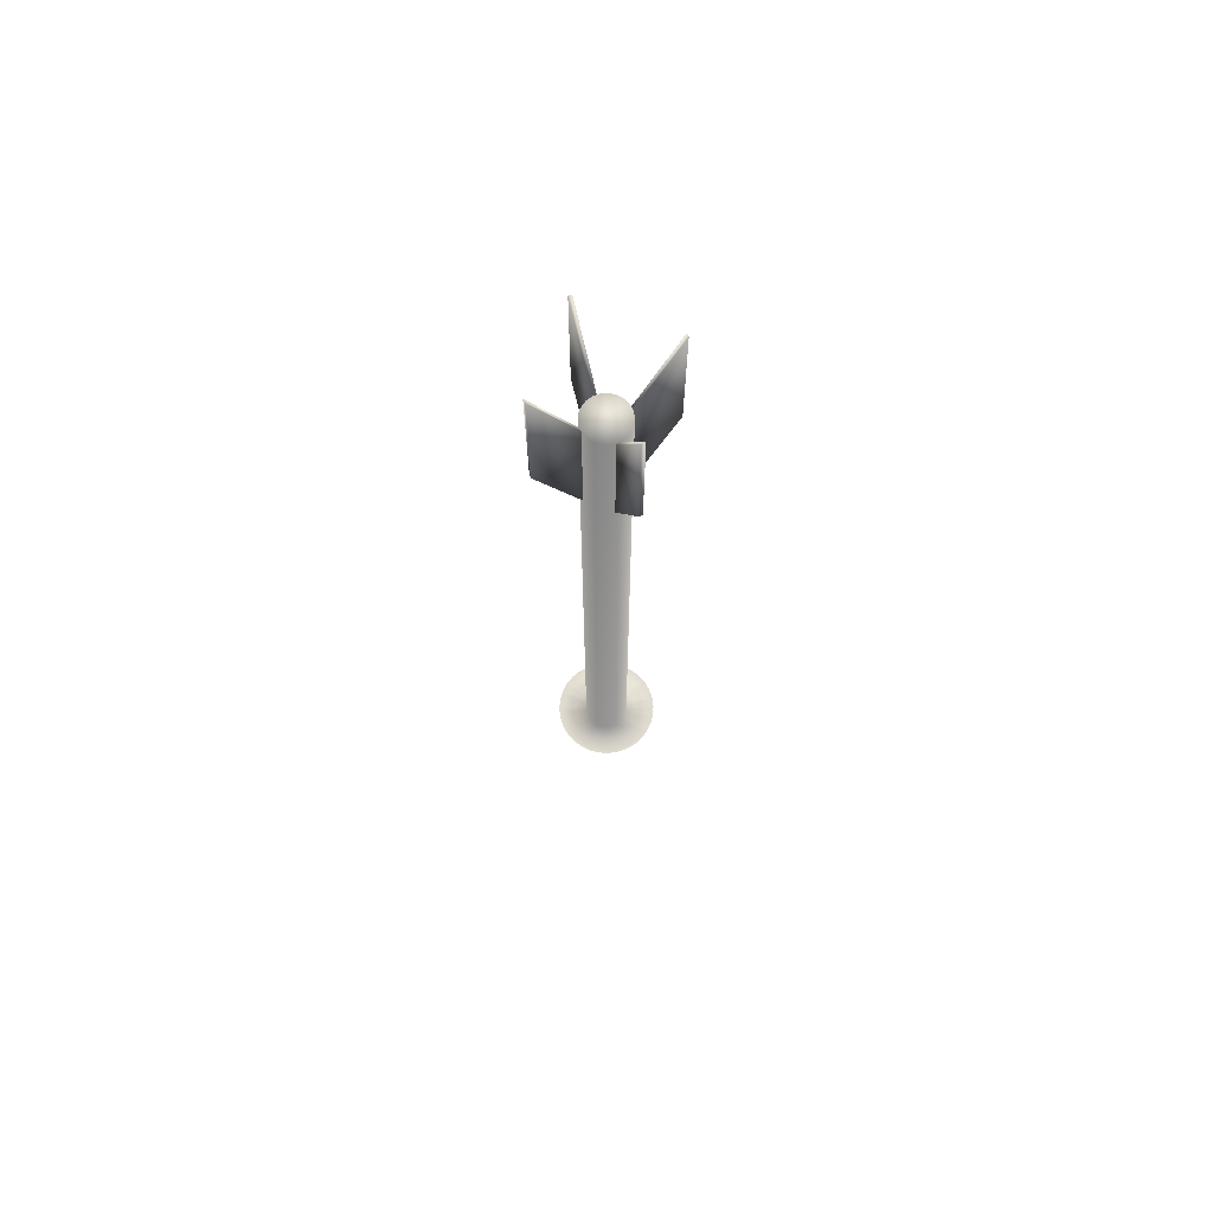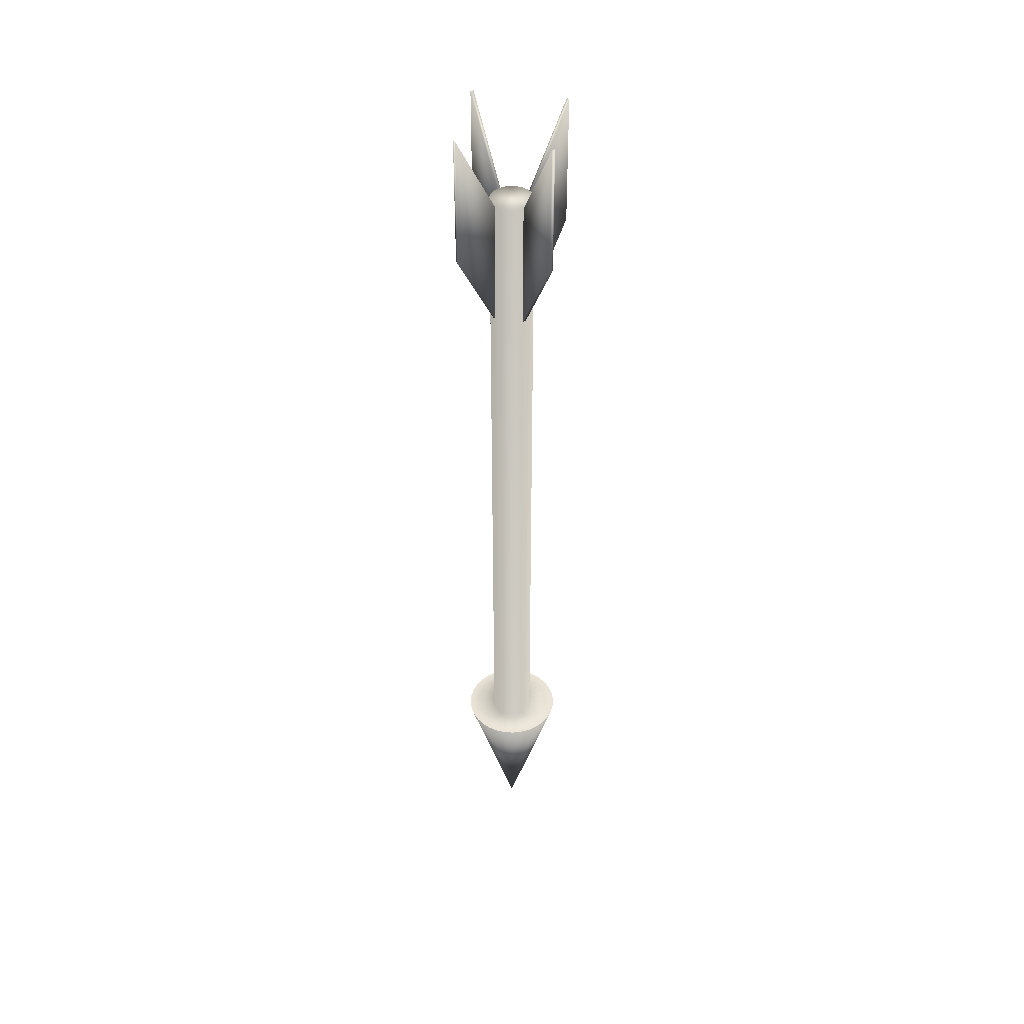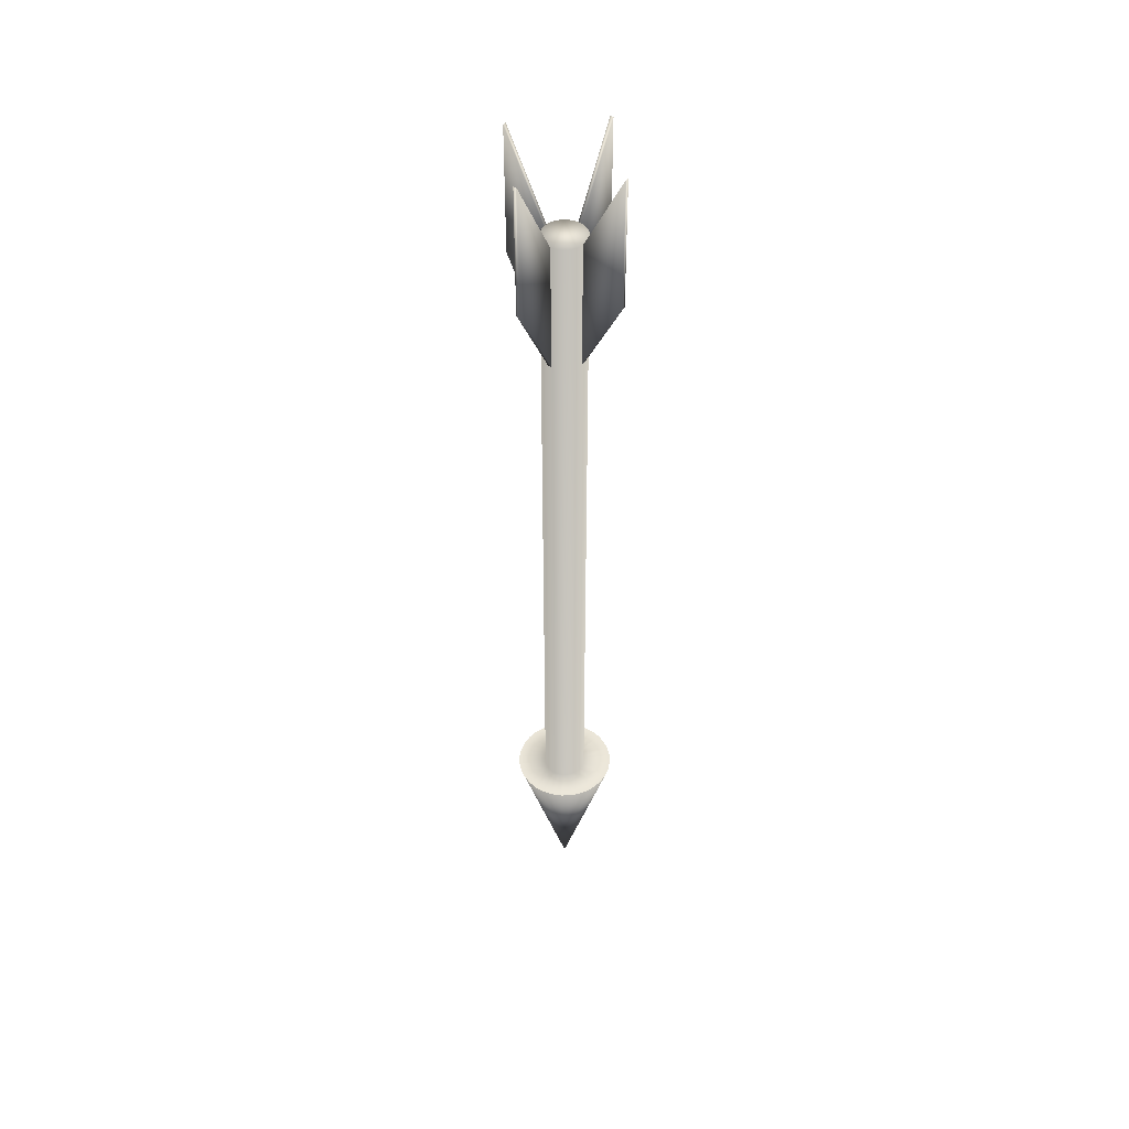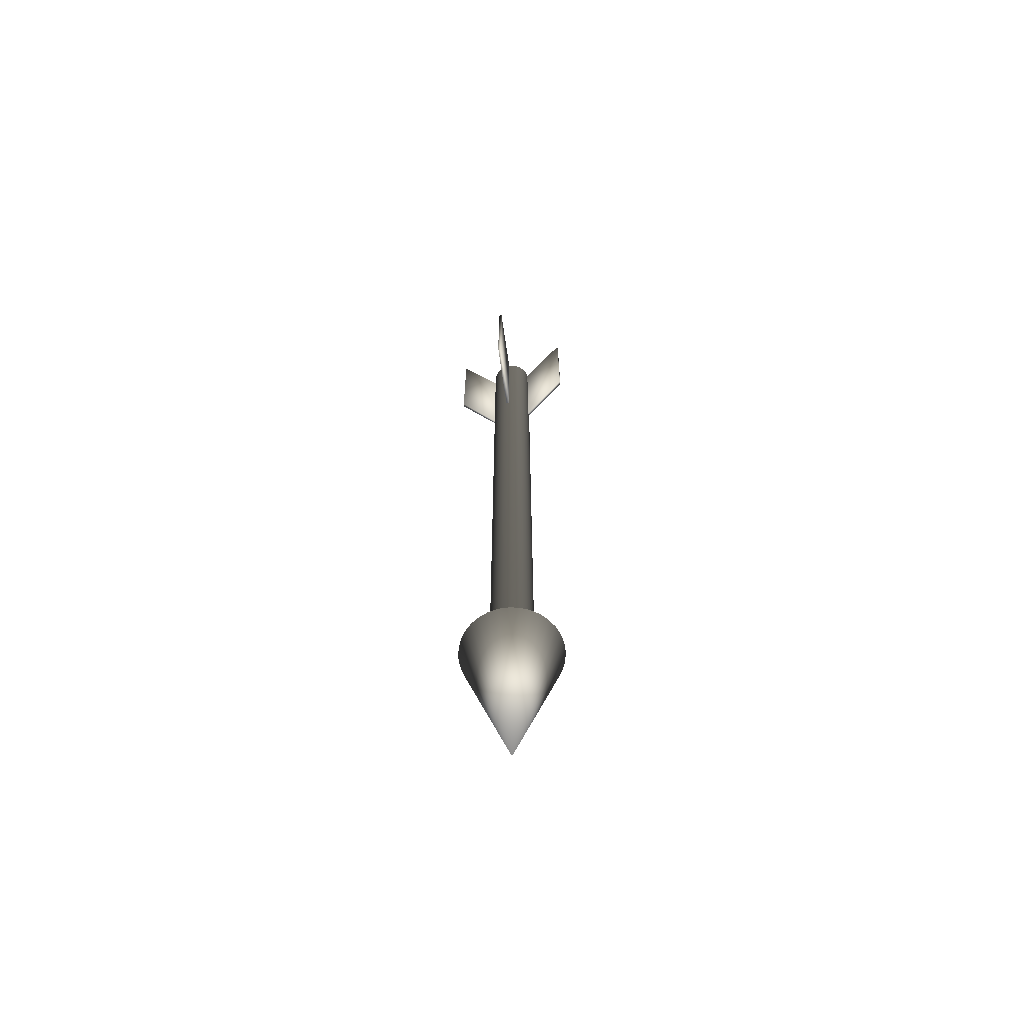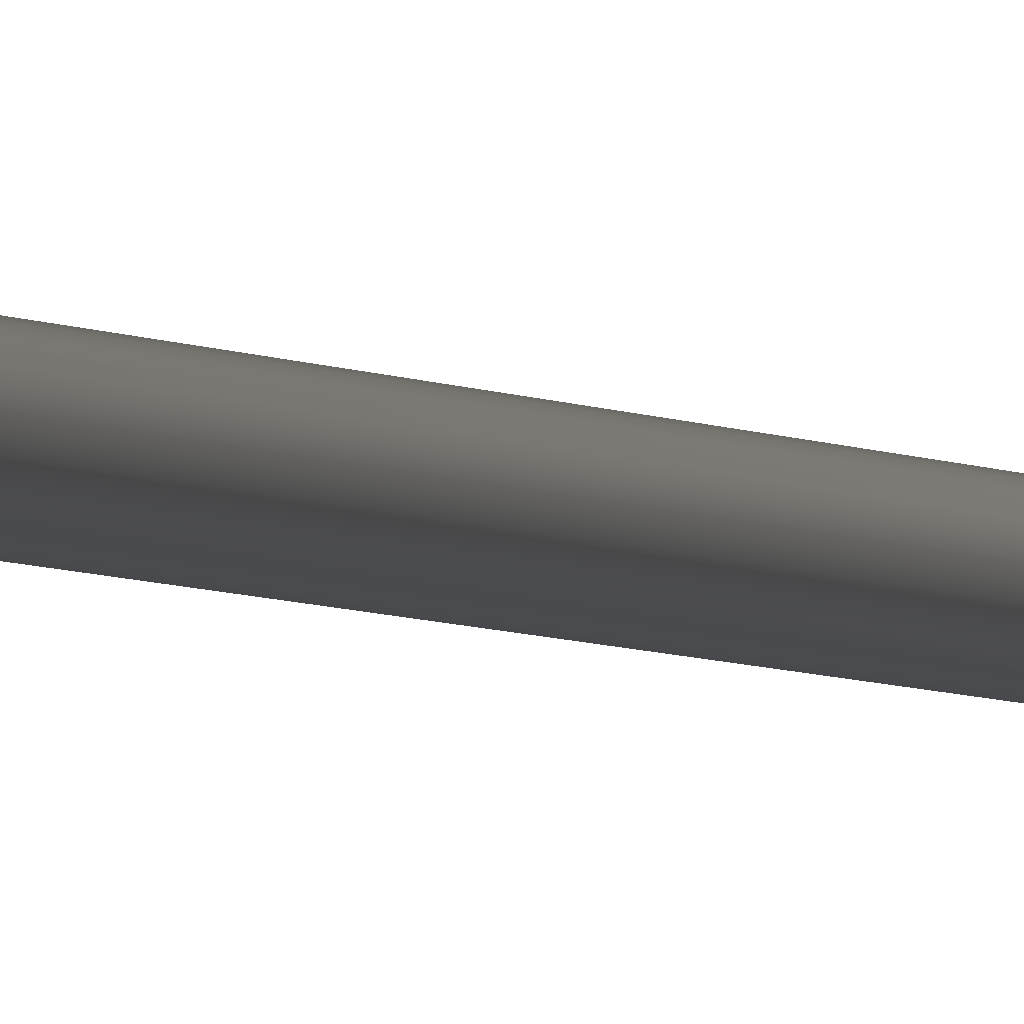
<metadata>
{"format":"obj","ext":"obj","renderer":"f3d","projection":"perspective","resolution":1024,"background":"white","views":[{"elev":69.8,"azim":155.9,"up":"+Z"},{"elev":43.0,"azim":54.3,"up":"+Z"},{"elev":46.4,"azim":-141.8,"up":"+Z"},{"elev":-64.9,"azim":14.3,"up":"+Z"},{"elev":-12.1,"azim":-125.0,"up":"+Y"}]}
</metadata>
<code>
o arrow
v -0.001595 -0.01936 0.4049
v -0.001595 -0.01936 0.2841
v -0.001595 -0.05872 0.4826
v -0.001595 -0.05872 0.3618
v 0.001606 -0.01936 0.4049
v 0.001606 -0.01936 0.2841
v 0.001606 -0.05872 0.4826
v 0.001606 -0.05872 0.3618
v 0.001606 0.01973 0.4049
v 0.001606 0.01973 0.2841
v 0.001606 0.05909 0.4826
v 0.001606 0.05909 0.3618
v -0.001595 0.01973 0.4049
v -0.001595 0.01973 0.2841
v -0.001595 0.05909 0.4826
v -0.001595 0.05909 0.3618
v 0.01922 -0.00162 0.4049
v 0.01922 -0.00162 0.2841
v 0.05858 -0.00162 0.4826
v 0.05858 -0.00162 0.3618
v 0.01922 0.00158 0.4049
v 0.01922 0.00158 0.2841
v 0.05858 0.00158 0.4826
v 0.05858 0.00158 0.3618
v -0.01933 0.00158 0.4049
v -0.01933 0.00158 0.2841
v -0.05869 0.00158 0.4826
v -0.05869 0.00158 0.3618
v -0.01933 -0.00162 0.4049
v -0.01933 -0.00162 0.2841
v -0.05869 -0.00162 0.4826
v -0.05869 -0.00162 0.3618
v 6e-06 -0.04652 -0.2584
v 0.009078 -0.04563 -0.2584
v 0.0178 -0.04298 -0.2584
v 0.02584 -0.03868 -0.2584
v 0.03289 -0.0329 -0.2584
v 0.03867 -0.02585 -0.2584
v 0.04297 -0.01782 -0.2584
v 0.04561 -0.009092 -0.2584
v 0.04651 -2e-05 -0.2584
v 6e-06 -2e-05 -0.4174
v 0.04561 0.009052 -0.2584
v 0.04297 0.01777 -0.2584
v 0.03867 0.02582 -0.2584
v 0.03289 0.03286 -0.2584
v 0.02584 0.03864 -0.2584
v 0.0178 0.04294 -0.2584
v 0.009078 0.04559 -0.2584
v 6e-06 0.04648 -0.2584
v -0.009066 0.04559 -0.2584
v -0.01779 0.04294 -0.2584
v -0.02583 0.03864 -0.2584
v -0.03288 0.03286 -0.2584
v -0.03866 0.02582 -0.2584
v -0.04296 0.01777 -0.2584
v -0.0456 0.009052 -0.2584
v -0.0465 -2e-05 -0.2584
v -0.0456 -0.009092 -0.2584
v -0.04296 -0.01782 -0.2584
v -0.03866 -0.02585 -0.2584
v -0.03288 -0.0329 -0.2584
v -0.02583 -0.03868 -0.2584
v -0.01779 -0.04298 -0.2584
v -0.009066 -0.04563 -0.2584
v 6e-06 -0.04652 -0.2584
v 0.009078 -0.04563 -0.2584
v 0.0178 -0.04298 -0.2584
v 0.02584 -0.03868 -0.2584
v 0.03289 -0.0329 -0.2584
v 0.03867 -0.02585 -0.2584
v 0.04297 -0.01782 -0.2584
v 0.04561 -0.009092 -0.2584
v 0.04651 -2e-05 -0.2584
v 0.04561 0.009052 -0.2584
v 0.04297 0.01777 -0.2584
v 0.03867 0.02582 -0.2584
v 0.03289 0.03286 -0.2584
v 0.02584 0.03864 -0.2584
v 0.0178 0.04294 -0.2584
v 0.009078 0.04559 -0.2584
v 6e-06 0.04648 -0.2584
v -0.009066 0.04559 -0.2584
v -0.01779 0.04294 -0.2584
v -0.02583 0.03864 -0.2584
v -0.03288 0.03286 -0.2584
v -0.03866 0.02582 -0.2584
v -0.04296 0.01777 -0.2584
v -0.0456 0.009052 -0.2584
v -0.0465 -2e-05 -0.2584
v -0.0456 -0.009092 -0.2584
v -0.04296 -0.01782 -0.2584
v -0.03866 -0.02585 -0.2584
v -0.03288 -0.0329 -0.2584
v -0.02583 -0.03868 -0.2584
v -0.01779 -0.04298 -0.2584
v -0.009066 -0.04563 -0.2584
v 6e-06 -0.0197 -0.2588
v 0.003846 -0.01933 -0.2588
v 0.007539 -0.01821 -0.2588
v 0.01094 -0.01639 -0.2588
v 0.01392 -0.01394 -0.2588
v 0.01637 -0.01096 -0.2588
v 0.01819 -0.007553 -0.2588
v 0.01931 -0.00386 -0.2588
v 0.01969 -2e-05 -0.2588
v 0.01931 0.00382 -0.2588
v 0.01819 0.007513 -0.2588
v 0.01637 0.01092 -0.2588
v 0.01392 0.0139 -0.2588
v 0.01094 0.01635 -0.2588
v 0.007539 0.01817 -0.2588
v 0.003846 0.01929 -0.2588
v 6e-06 0.01966 -0.2588
v -0.003834 0.01929 -0.2588
v -0.007527 0.01817 -0.2588
v -0.01093 0.01635 -0.2588
v -0.01391 0.0139 -0.2588
v -0.01636 0.01092 -0.2588
v -0.01818 0.007513 -0.2588
v -0.0193 0.00382 -0.2588
v -0.01968 -2e-05 -0.2588
v -0.0193 -0.00386 -0.2588
v -0.01818 -0.007553 -0.2588
v -0.01636 -0.01096 -0.2588
v -0.01391 -0.01394 -0.2588
v -0.01093 -0.01639 -0.2588
v -0.007527 -0.01821 -0.2588
v -0.003834 -0.01933 -0.2588
v 6e-06 -0.0197 0.4053
v 0.003846 -0.01933 0.4053
v 0.007539 -0.01821 0.4053
v 0.01094 -0.01639 0.4053
v 0.01392 -0.01394 0.4053
v 0.01637 -0.01096 0.4053
v 0.01819 -0.007553 0.4053
v 0.01931 -0.00386 0.4053
v 0.01969 -2e-05 0.4053
v 0.01931 0.00382 0.4053
v 0.01819 0.007513 0.4053
v 0.01637 0.01092 0.4053
v 0.01392 0.0139 0.4053
v 0.01094 0.01635 0.4053
v 0.007539 0.01817 0.4053
v 0.003846 0.01929 0.4053
v 6e-06 0.01966 0.4053
v -0.003834 0.01929 0.4053
v -0.007527 0.01817 0.4053
v -0.01093 0.01635 0.4053
v -0.01391 0.0139 0.4053
v -0.01636 0.01092 0.4053
v -0.01818 0.007513 0.4053
v -0.0193 0.00382 0.4053
v -0.01968 -2e-05 0.4053
v -0.0193 -0.00386 0.4053
v -0.01818 -0.007553 0.4053
v -0.01636 -0.01096 0.4053
v -0.01391 -0.01394 0.4053
v -0.01093 -0.01639 0.4053
v -0.007527 -0.01821 0.4053
v -0.003834 -0.01933 0.4053
f 1 4 3
f 4 7 3
f 8 5 7
f 6 1 5
f 7 1 3
f 4 6 8
f 9 12 11
f 12 15 11
f 16 13 15
f 14 9 13
f 15 9 11
f 12 14 16
f 17 20 19
f 20 23 19
f 24 21 23
f 22 17 21
f 23 17 19
f 24 18 22
f 25 28 27
f 28 31 27
f 32 29 31
f 30 25 29
f 31 25 27
f 28 30 32
f 33 42 34
f 34 42 35
f 35 42 36
f 36 42 37
f 37 42 38
f 38 42 39
f 39 42 40
f 40 42 41
f 41 42 43
f 43 42 44
f 44 42 45
f 45 42 46
f 46 42 47
f 47 42 48
f 48 42 49
f 49 42 50
f 50 42 51
f 51 42 52
f 52 42 53
f 53 42 54
f 54 42 55
f 55 42 56
f 56 42 57
f 57 42 58
f 58 42 59
f 59 42 60
f 60 42 61
f 61 42 62
f 62 42 63
f 63 42 64
f 64 42 65
f 65 42 33
f 55 88 87
f 74 105 73
f 62 95 94
f 41 75 74
f 35 69 68
f 49 82 81
f 56 89 88
f 63 96 95
f 43 76 75
f 36 70 69
f 50 83 82
f 57 90 89
f 64 97 96
f 44 77 76
f 37 71 70
f 51 84 83
f 65 66 97
f 58 91 90
f 45 78 77
f 38 72 71
f 52 85 84
f 59 92 91
f 46 79 78
f 39 73 72
f 53 86 85
f 33 67 66
f 60 93 92
f 47 80 79
f 40 74 73
f 54 87 86
f 61 94 93
f 34 68 67
f 48 81 80
f 109 140 108
f 88 119 87
f 75 106 74
f 89 120 88
f 76 107 75
f 89 122 121
f 77 108 76
f 91 122 90
f 78 109 77
f 91 124 123
f 78 111 110
f 93 124 92
f 80 111 79
f 67 98 66
f 94 125 93
f 81 112 80
f 68 99 67
f 95 126 94
f 82 113 81
f 69 100 68
f 95 128 127
f 83 114 82
f 70 101 69
f 97 128 96
f 84 115 83
f 70 103 102
f 66 129 97
f 85 116 84
f 72 103 71
f 85 118 117
f 72 105 104
f 87 118 86
f 145 153 137
f 123 154 122
f 110 141 109
f 124 155 123
f 111 142 110
f 124 157 156
f 112 143 111
f 99 130 98
f 126 157 125
f 113 144 112
f 100 131 99
f 127 158 126
f 114 145 113
f 101 132 100
f 128 159 127
f 115 146 114
f 102 133 101
f 129 160 128
f 116 147 115
f 103 134 102
f 98 161 129
f 117 148 116
f 104 135 103
f 118 149 117
f 105 136 104
f 119 150 118
f 106 137 105
f 120 151 119
f 107 138 106
f 121 152 120
f 108 139 107
f 122 153 121
f 1 2 4
f 4 8 7
f 8 6 5
f 6 2 1
f 7 5 1
f 4 2 6
f 9 10 12
f 12 16 15
f 16 14 13
f 14 10 9
f 15 13 9
f 12 10 14
f 17 18 20
f 20 24 23
f 24 22 21
f 22 18 17
f 23 21 17
f 24 20 18
f 25 26 28
f 28 32 31
f 32 30 29
f 30 26 25
f 31 29 25
f 28 26 30
f 55 56 88
f 74 106 105
f 62 63 95
f 41 43 75
f 35 36 69
f 49 50 82
f 56 57 89
f 63 64 96
f 43 44 76
f 36 37 70
f 50 51 83
f 57 58 90
f 64 65 97
f 44 45 77
f 37 38 71
f 51 52 84
f 65 33 66
f 58 59 91
f 45 46 78
f 38 39 72
f 52 53 85
f 59 60 92
f 46 47 79
f 39 40 73
f 53 54 86
f 33 34 67
f 60 61 93
f 47 48 80
f 40 41 74
f 54 55 87
f 61 62 94
f 34 35 68
f 48 49 81
f 109 141 140
f 88 120 119
f 75 107 106
f 89 121 120
f 76 108 107
f 89 90 122
f 77 109 108
f 91 123 122
f 78 110 109
f 91 92 124
f 78 79 111
f 93 125 124
f 80 112 111
f 67 99 98
f 94 126 125
f 81 113 112
f 68 100 99
f 95 127 126
f 82 114 113
f 69 101 100
f 95 96 128
f 83 115 114
f 70 102 101
f 97 129 128
f 84 116 115
f 70 71 103
f 66 98 129
f 85 117 116
f 72 104 103
f 85 86 118
f 72 73 105
f 87 119 118
f 161 130 133
f 131 132 133
f 133 134 135
f 135 136 133
f 137 138 139
f 139 140 137
f 141 142 145
f 143 144 145
f 145 146 147
f 147 148 149
f 149 150 153
f 151 152 153
f 153 154 155
f 155 156 153
f 157 158 159
f 159 160 161
f 130 131 133
f 133 136 137
f 137 140 141
f 142 143 145
f 145 147 153
f 150 151 153
f 153 156 157
f 157 159 153
f 161 133 137
f 137 141 145
f 147 149 153
f 153 159 161
f 161 137 153
f 123 155 154
f 110 142 141
f 124 156 155
f 111 143 142
f 124 125 157
f 112 144 143
f 99 131 130
f 126 158 157
f 113 145 144
f 100 132 131
f 127 159 158
f 114 146 145
f 101 133 132
f 128 160 159
f 115 147 146
f 102 134 133
f 129 161 160
f 116 148 147
f 103 135 134
f 98 130 161
f 117 149 148
f 104 136 135
f 118 150 149
f 105 137 136
f 119 151 150
f 106 138 137
f 120 152 151
f 107 139 138
f 121 153 152
f 108 140 139
f 122 154 153

</code>
